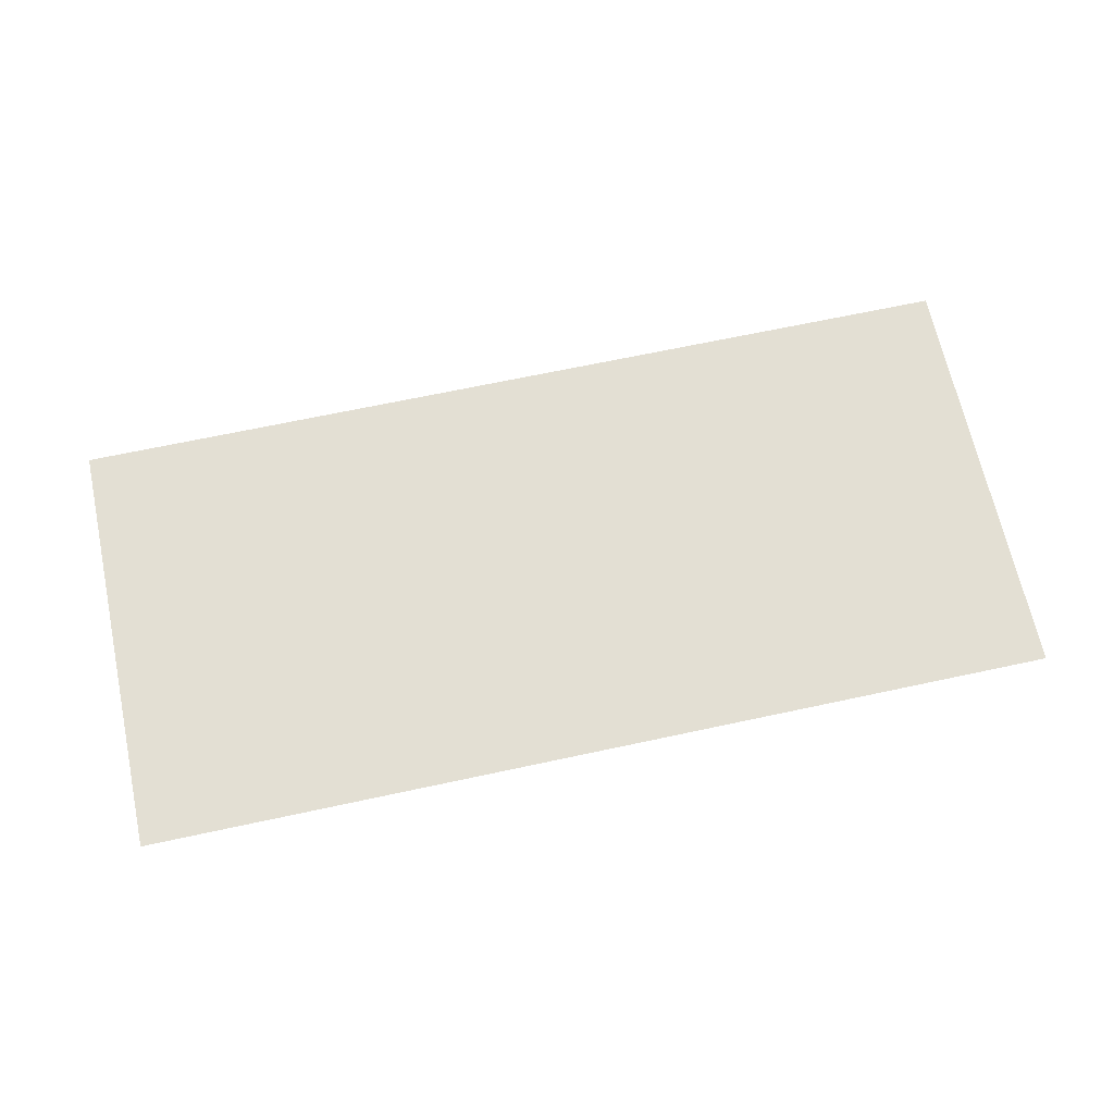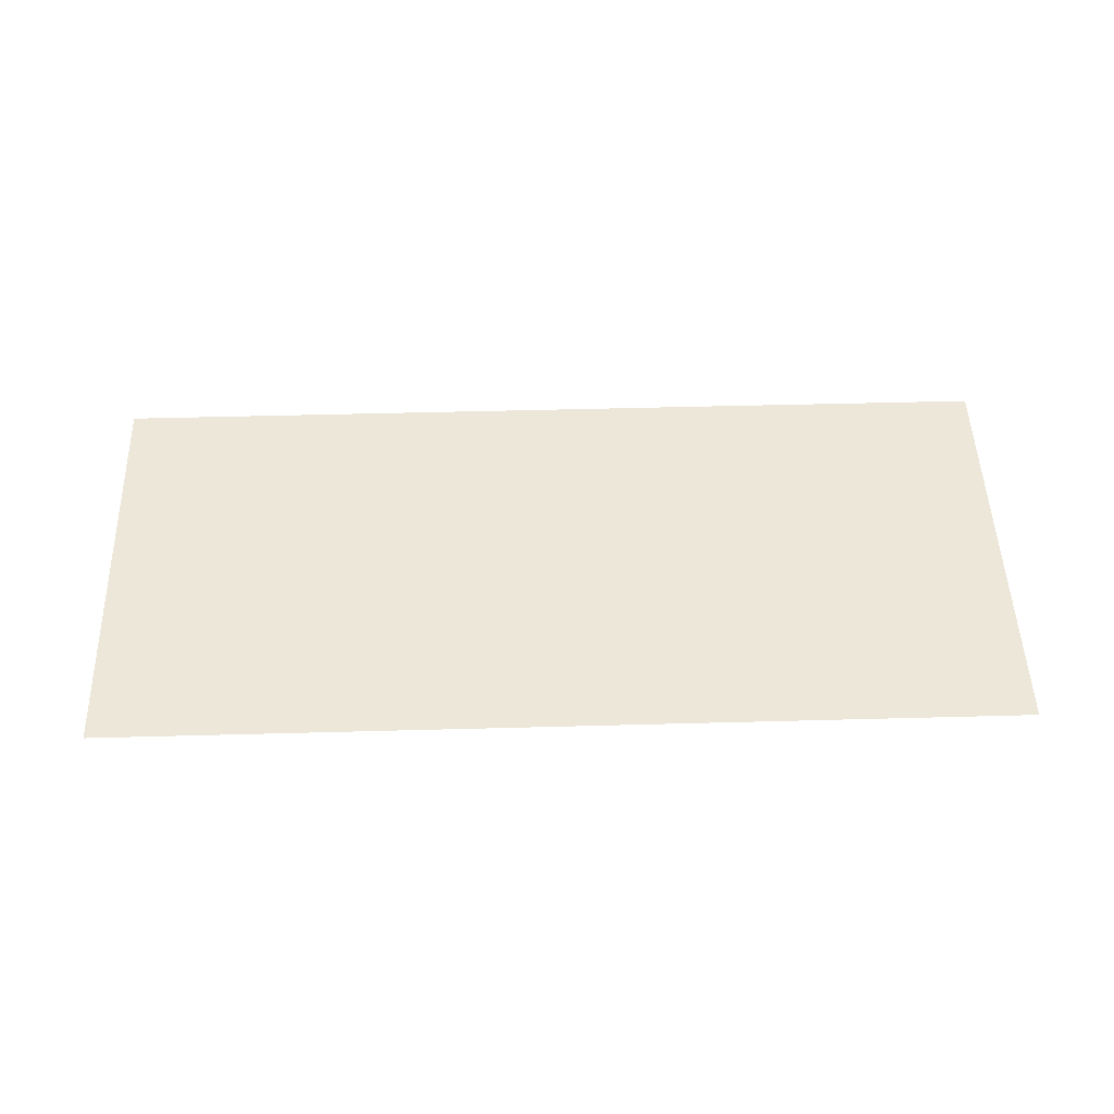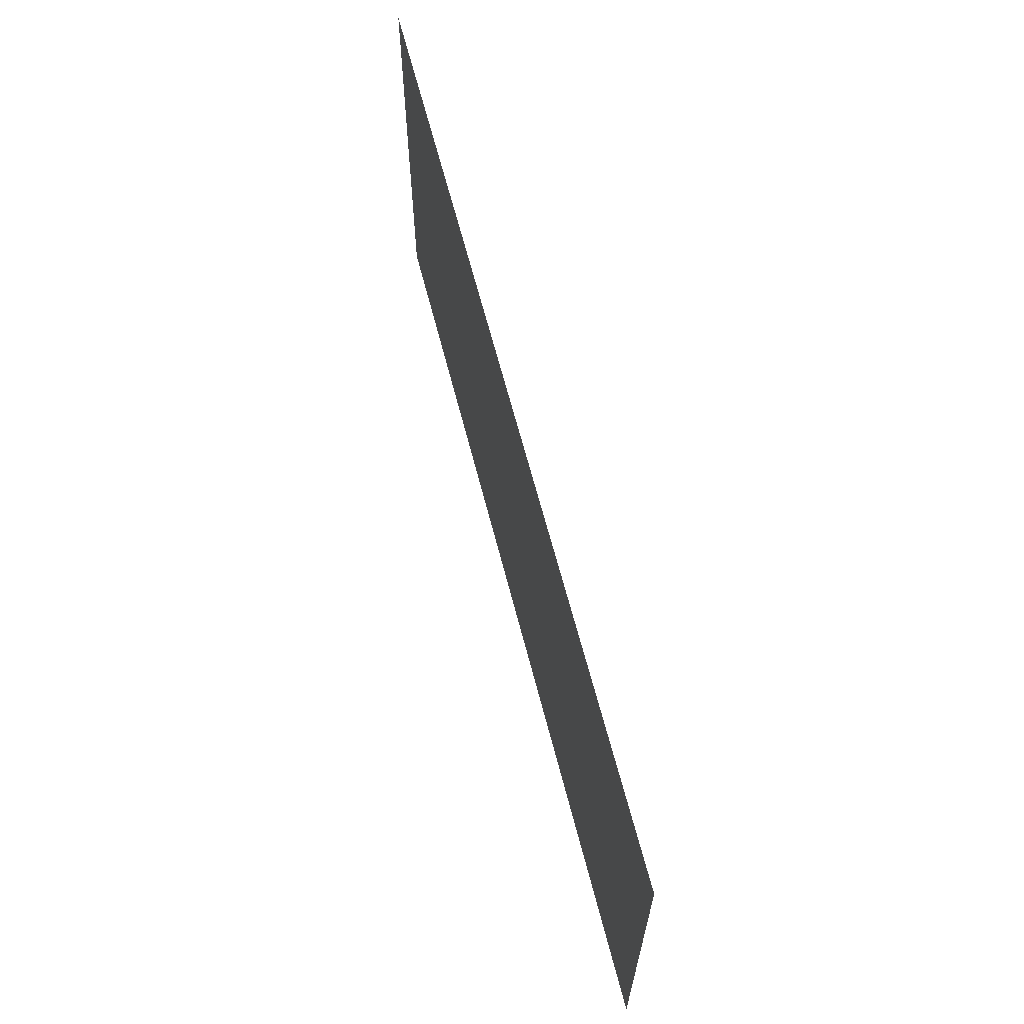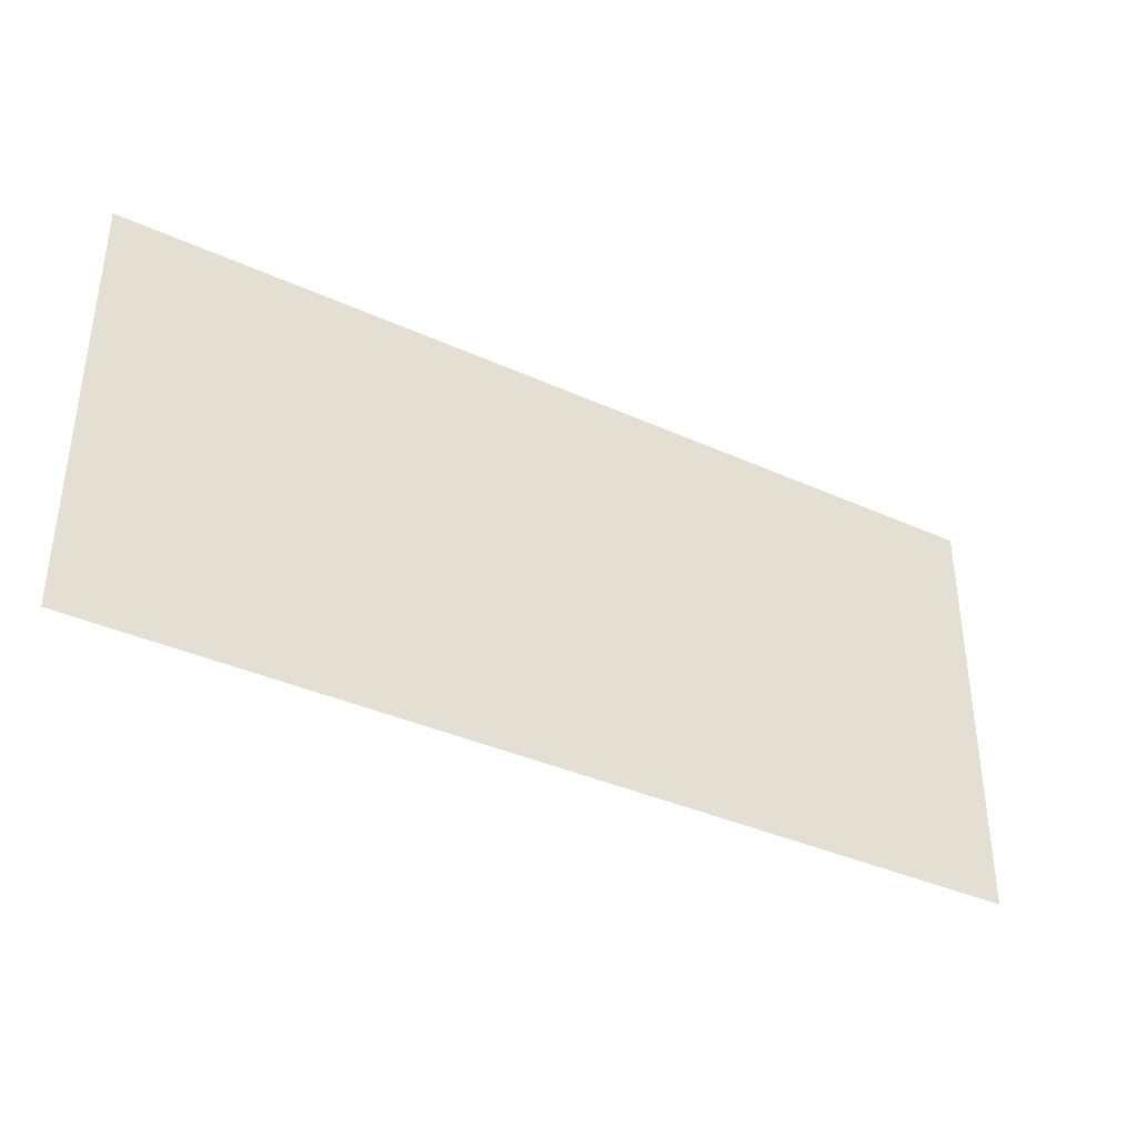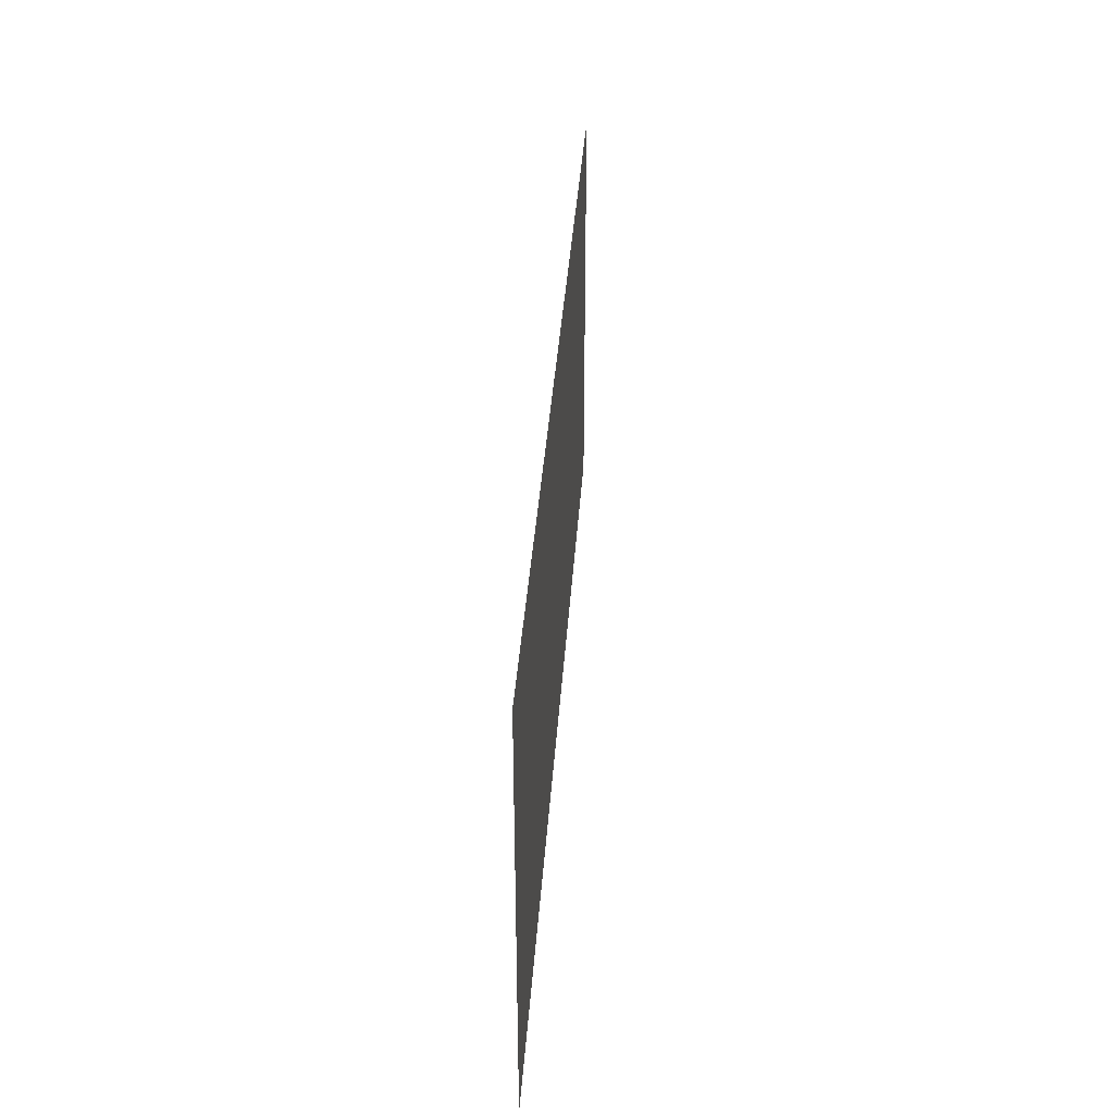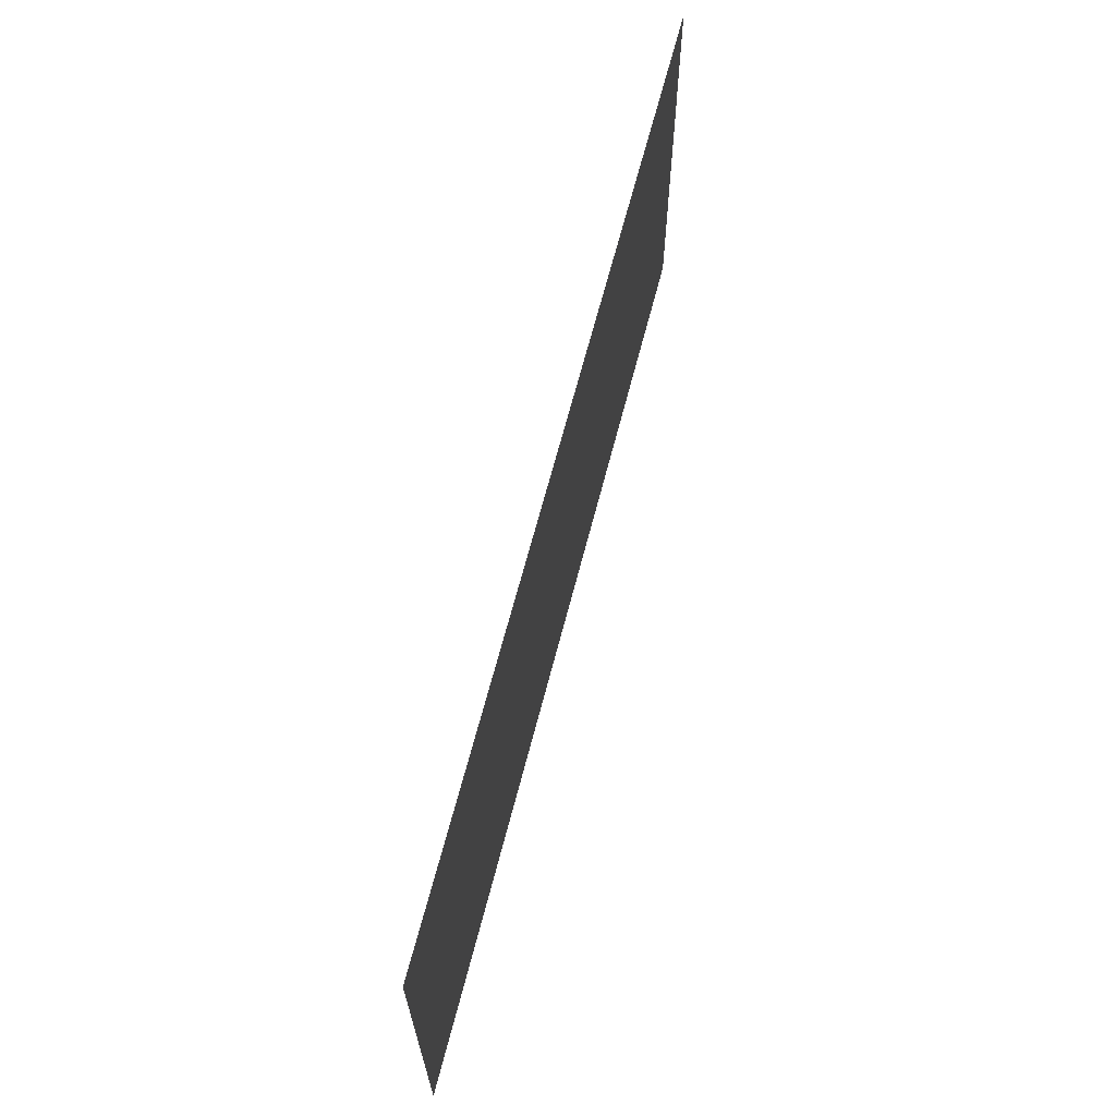
<metadata>
{"format":"obj","ext":"obj","renderer":"f3d","projection":"perspective","resolution":1024,"background":"white","views":[{"elev":67.0,"azim":167.8,"up":"+Y"},{"elev":49.9,"azim":178.3,"up":"+Y"},{"elev":63.7,"azim":75.7,"up":"+Z"},{"elev":-37.4,"azim":-30.2,"up":"+Z"},{"elev":36.8,"azim":-86.2,"up":"+Z"},{"elev":65.4,"azim":-75.6,"up":"+Z"}]}
</metadata>
<code>
v -0.3 -0.0125 0.000605
v -0.3 -0.0125 -0.07269
v -0.275 -0.0125 -0.06119
v -0.275 -0.0125 0.000605
v -0.15 -0.0125 0.000605
v -0.15 -0.0125 -0.06119
v -0.125 -0.0125 -0.07269
v -0.125 -0.0125 0.000605
v -0.0875 -0.0125 -0.07269
v -0.0625 -0.0125 -0.06119
v -0.0625 -0.0125 0.000605
v -0.0875 -0.0125 0.000605
v 0.0625 -0.0125 0.000605
v 0.0625 -0.0125 -0.06119
v 0.0875 -0.0125 -0.07269
v 0.0875 -0.0125 0.000605
v 0.125 -0.0125 -0.07269
v 0.15 -0.0125 -0.06119
v 0.15 -0.0125 0.000605
v 0.125 -0.0125 0.000605
v 0.275 -0.0125 0.000605
v 0.275 -0.0125 -0.06119
v 0.3 -0.0125 -0.07269
v 0.3 -0.0125 0.000605
v -0.2125 -0.0125 -0.1477
v -0.2125 -0.0125 -0.1148
v -0.275 -0.0125 -0.06119
v -0.3 -0.0125 -0.07269
v -0.2125 -0.0125 -0.1477
v -0.125 -0.0125 -0.07269
v -0.15 -0.0125 -0.06119
v -0.2125 -0.0125 -0.1148
v 0 -0.0125 -0.1477
v 0 -0.0125 -0.1148
v -0.0625 -0.0125 -0.06119
v -0.0875 -0.0125 -0.07269
v 0 -0.0125 -0.1477
v 0.0875 -0.0125 -0.07269
v 0.0625 -0.0125 -0.06119
v 0 -0.0125 -0.1148
v 0.2125 -0.0125 -0.1477
v 0.2125 -0.0125 -0.1148
v 0.15 -0.0125 -0.06119
v 0.125 -0.0125 -0.07269
v 0.2125 -0.0125 -0.1477
v 0.3 -0.0125 -0.07269
v 0.275 -0.0125 -0.06119
v 0.2125 -0.0125 -0.1148
v -0.2125 -0.0125 -0.1702
v -0.3 -0.0125 -0.2452
v -0.275 -0.0125 -0.2567
v -0.2125 -0.0125 -0.2031
v -0.2125 -0.0125 -0.1702
v -0.2125 -0.0125 -0.2031
v -0.15 -0.0125 -0.2567
v -0.125 -0.0125 -0.2452
v 0 -0.0125 -0.1702
v -0.0875 -0.0125 -0.2452
v -0.0625 -0.0125 -0.2567
v 0 -0.0125 -0.2031
v 0 -0.0125 -0.1702
v 0 -0.0125 -0.2031
v 0.0625 -0.0125 -0.2567
v 0.0875 -0.0125 -0.2452
v 0.2125 -0.0125 -0.1702
v 0.125 -0.0125 -0.2452
v 0.15 -0.0125 -0.2567
v 0.2125 -0.0125 -0.2031
v 0.2125 -0.0125 -0.1702
v 0.2125 -0.0125 -0.2031
v 0.275 -0.0125 -0.2567
v 0.3 -0.0125 -0.2452
v -0.3 -0.0125 -0.3702
v -0.275 -0.0125 -0.3702
v -0.275 -0.0125 -0.2567
v -0.3 -0.0125 -0.2452
v -0.15 -0.0125 -0.3702
v -0.125 -0.0125 -0.3702
v -0.125 -0.0125 -0.2452
v -0.15 -0.0125 -0.2567
v -0.0875 -0.0125 -0.3702
v -0.0625 -0.0125 -0.3702
v -0.0625 -0.0125 -0.2567
v -0.0875 -0.0125 -0.2452
v 0.0625 -0.0125 -0.3702
v 0.0875 -0.0125 -0.3702
v 0.0875 -0.0125 -0.2452
v 0.0625 -0.0125 -0.2567
v 0.125 -0.0125 -0.3702
v 0.15 -0.0125 -0.3702
v 0.15 -0.0125 -0.2567
v 0.125 -0.0125 -0.2452
v 0.275 -0.0125 -0.3702
v 0.3 -0.0125 -0.3702
v 0.3 -0.0125 -0.2452
v 0.275 -0.0125 -0.2567
v -0.275 -0.0125 -0.06119
v -0.15 -0.0125 -0.06119
v -0.15 -0.0125 0.000605
v -0.275 -0.0125 0.000605
v -0.275 -0.0125 -0.06119
v -0.2125 -0.0125 -0.1148
v -0.15 -0.0125 -0.06119
v -0.0625 -0.0125 -0.06119
v 0.0625 -0.0125 -0.06119
v 0.0625 -0.0125 0.000605
v -0.0625 -0.0125 0.000605
v -0.0625 -0.0125 -0.06119
v 0 -0.0125 -0.1148
v 0.0625 -0.0125 -0.06119
v 0.15 -0.0125 -0.06119
v 0.275 -0.0125 -0.06119
v 0.275 -0.0125 0.000605
v 0.15 -0.0125 0.000605
v 0.15 -0.0125 -0.06119
v 0.2125 -0.0125 -0.1148
v 0.275 -0.0125 -0.06119
v -0.275 -0.0125 -0.2567
v -0.15 -0.0125 -0.2567
v -0.2125 -0.0125 -0.2031
v -0.275 -0.0125 -0.2567
v -0.275 -0.0125 -0.3702
v -0.15 -0.0125 -0.3702
v -0.15 -0.0125 -0.2567
v -0.0625 -0.0125 -0.2567
v 0.0625 -0.0125 -0.2567
v 0 -0.0125 -0.2031
v -0.0625 -0.0125 -0.2567
v -0.0625 -0.0125 -0.3702
v 0.0625 -0.0125 -0.3702
v 0.0625 -0.0125 -0.2567
v 0.15 -0.0125 -0.2567
v 0.275 -0.0125 -0.2567
v 0.2125 -0.0125 -0.2031
v 0.15 -0.0125 -0.2567
v 0.15 -0.0125 -0.3702
v 0.275 -0.0125 -0.3702
v 0.275 -0.0125 -0.2567
v -0.4 -0.0125 0.000605
v -0.3 -0.0125 -0.07269
v -0.3 -0.0125 0.000605
v -0.125 -0.0125 0.000605
v -0.125 -0.0125 -0.07269
v -0.0875 -0.0125 -0.07269
v -0.0875 -0.0125 0.000605
v 0.0875 -0.0125 0.000605
v 0.0875 -0.0125 -0.07269
v 0.125 -0.0125 -0.07269
v 0.125 -0.0125 0.000605
v 0.4 -0.0125 0.000605
v 0.3 -0.0125 0.000605
v 0.3 -0.0125 -0.07269
v -0.4 -0.0125 0.000605
v -0.4 -0.0125 -0.3702
v -0.3 -0.0125 -0.2452
v -0.3 -0.0125 -0.07269
v -0.2125 -0.0125 -0.1477
v -0.3 -0.0125 -0.07269
v -0.3 -0.0125 -0.2452
v -0.2125 -0.0125 -0.1702
v -0.2125 -0.0125 -0.1702
v -0.125 -0.0125 -0.2452
v -0.125 -0.0125 -0.07269
v -0.2125 -0.0125 -0.1477
v -0.125 -0.0125 -0.07269
v -0.125 -0.0125 -0.2452
v -0.0875 -0.0125 -0.2452
v -0.0875 -0.0125 -0.07269
v 0 -0.0125 -0.1702
v 0 -0.0125 -0.1477
v -0.0875 -0.0125 -0.07269
v -0.0875 -0.0125 -0.2452
v 0 -0.0125 -0.1702
v 0.0875 -0.0125 -0.2452
v 0.0875 -0.0125 -0.07269
v 0 -0.0125 -0.1477
v 0.0875 -0.0125 -0.07269
v 0.0875 -0.0125 -0.2452
v 0.125 -0.0125 -0.2452
v 0.125 -0.0125 -0.07269
v 0.2125 -0.0125 -0.1702
v 0.2125 -0.0125 -0.1477
v 0.125 -0.0125 -0.07269
v 0.125 -0.0125 -0.2452
v 0.2125 -0.0125 -0.1477
v 0.2125 -0.0125 -0.1702
v 0.3 -0.0125 -0.2452
v 0.3 -0.0125 -0.07269
v 0.4 -0.0125 0.000605
v 0.3 -0.0125 -0.07269
v 0.3 -0.0125 -0.2452
v 0.4 -0.0125 -0.3702
v -0.4 -0.0125 -0.3702
v -0.3 -0.0125 -0.3702
v -0.3 -0.0125 -0.2452
v -0.125 -0.0125 -0.3702
v -0.0875 -0.0125 -0.3702
v -0.0875 -0.0125 -0.2452
v -0.125 -0.0125 -0.2452
v 0.0875 -0.0125 -0.3702
v 0.125 -0.0125 -0.3702
v 0.125 -0.0125 -0.2452
v 0.0875 -0.0125 -0.2452
v 0.4 -0.0125 -0.3702
v 0.3 -0.0125 -0.2452
v 0.3 -0.0125 -0.3702
g mesh7310527
f 1 2 3
f 3 4 1
f 5 6 7
f 7 8 5
f 9 10 11
f 11 12 9
f 13 14 15
f 15 16 13
f 17 18 19
f 19 20 17
f 21 22 23
f 23 24 21
f 25 26 27
f 27 28 25
f 29 30 31
f 31 32 29
f 33 34 35
f 35 36 33
f 37 38 39
f 39 40 37
f 41 42 43
f 43 44 41
f 45 46 47
f 47 48 45
f 49 50 51
f 51 52 49
f 53 54 55
f 55 56 53
f 57 58 59
f 59 60 57
f 61 62 63
f 63 64 61
f 65 66 67
f 67 68 65
f 69 70 71
f 71 72 69
f 73 74 75
f 75 76 73
f 77 78 79
f 79 80 77
f 81 82 83
f 83 84 81
f 85 86 87
f 87 88 85
f 89 90 91
f 91 92 89
f 93 94 95
f 95 96 93
f 97 98 99
f 99 100 97
f 101 102 103
f 104 105 106
f 106 107 104
f 108 109 110
f 111 112 113
f 113 114 111
f 115 116 117
f 118 119 120
f 121 122 123
f 123 124 121
f 125 126 127
f 128 129 130
f 130 131 128
f 132 133 134
f 135 136 137
f 137 138 135
f 139 140 141
f 142 143 144
f 144 145 142
f 146 147 148
f 148 149 146
f 150 151 152
f 153 154 155
f 155 156 153
f 157 158 159
f 159 160 157
f 161 162 163
f 163 164 161
f 165 166 167
f 167 168 165
f 169 170 171
f 171 172 169
f 173 174 175
f 175 176 173
f 177 178 179
f 179 180 177
f 181 182 183
f 183 184 181
f 185 186 187
f 187 188 185
f 189 190 191
f 191 192 189
f 193 194 195
f 196 197 198
f 198 199 196
f 200 201 202
f 202 203 200
f 204 205 206

</code>
